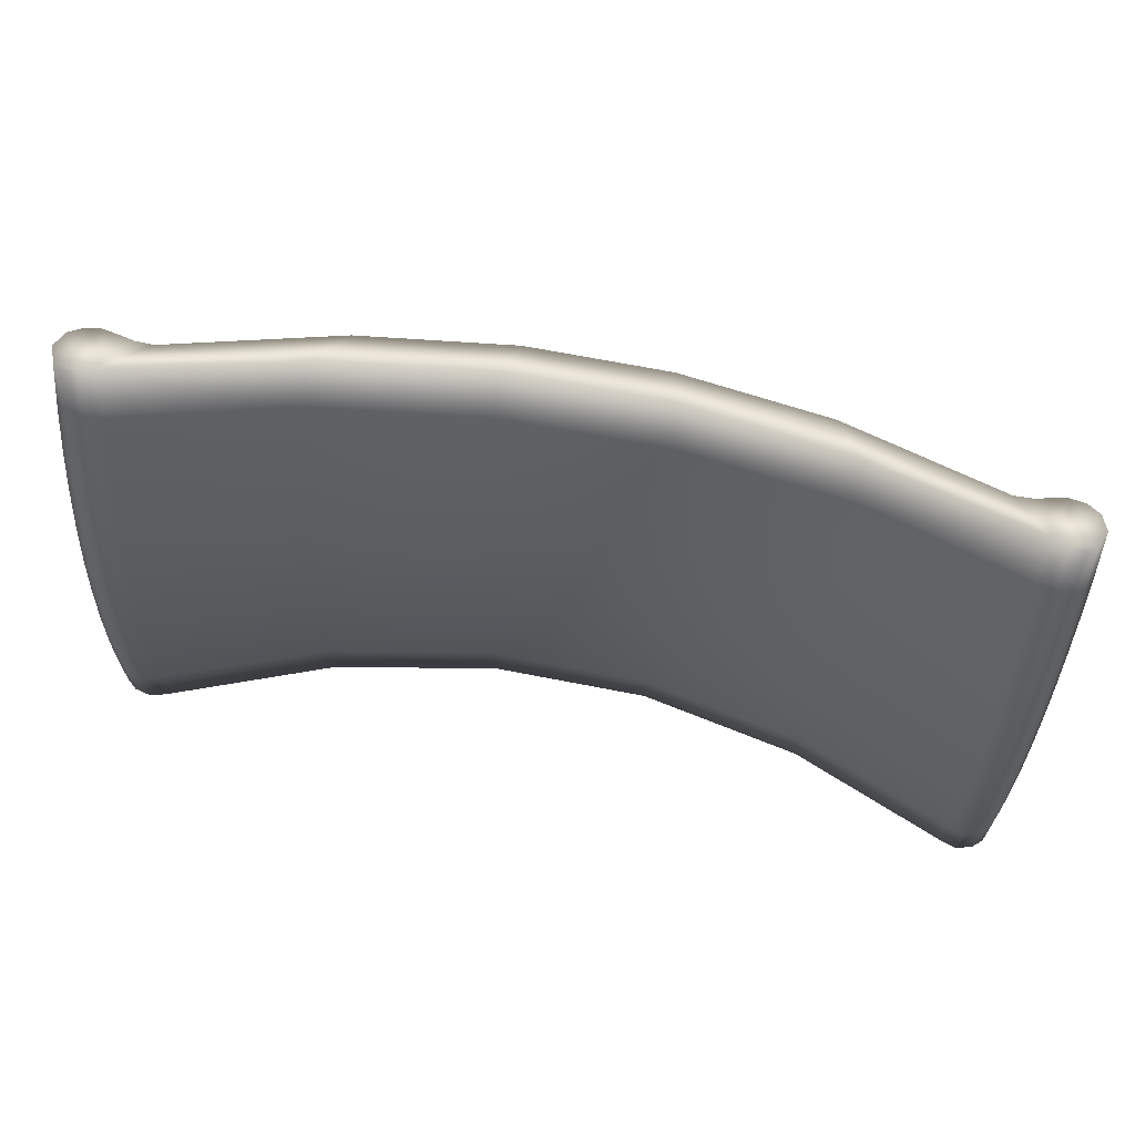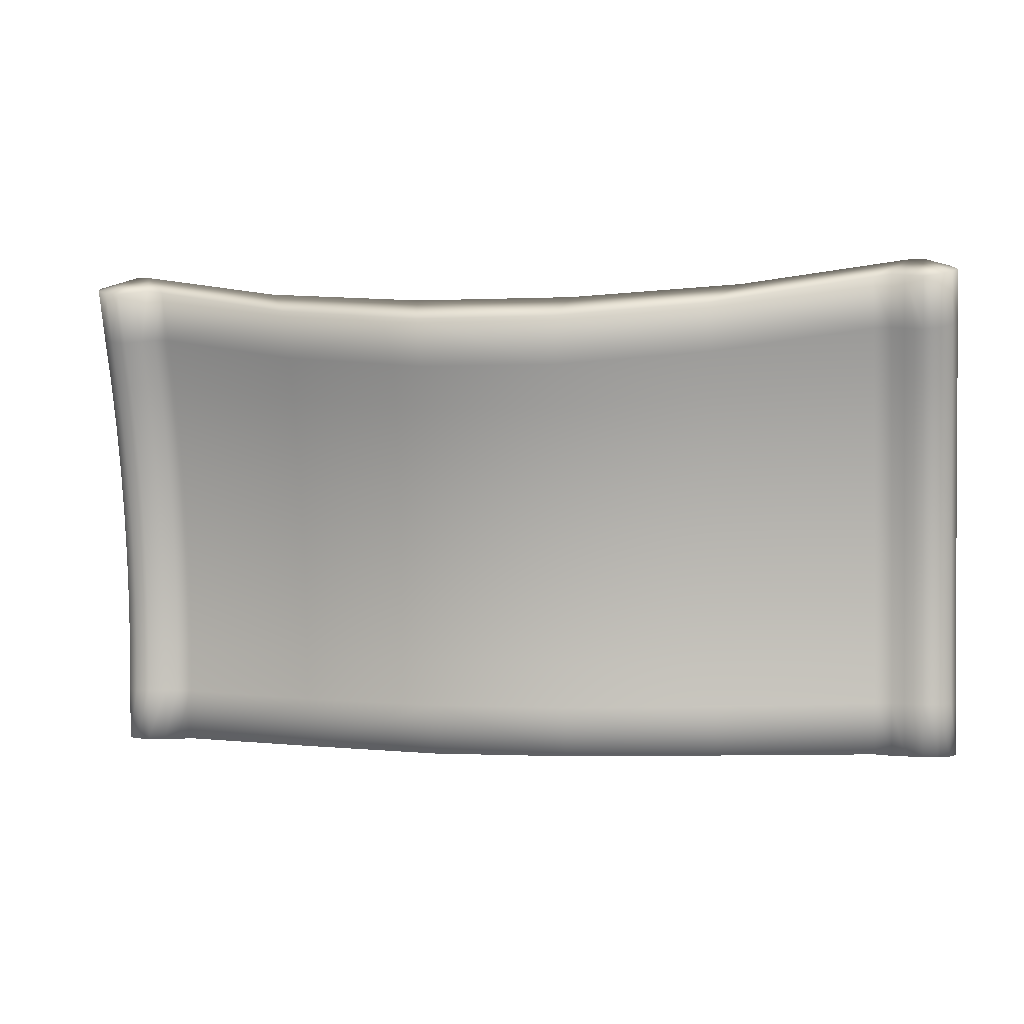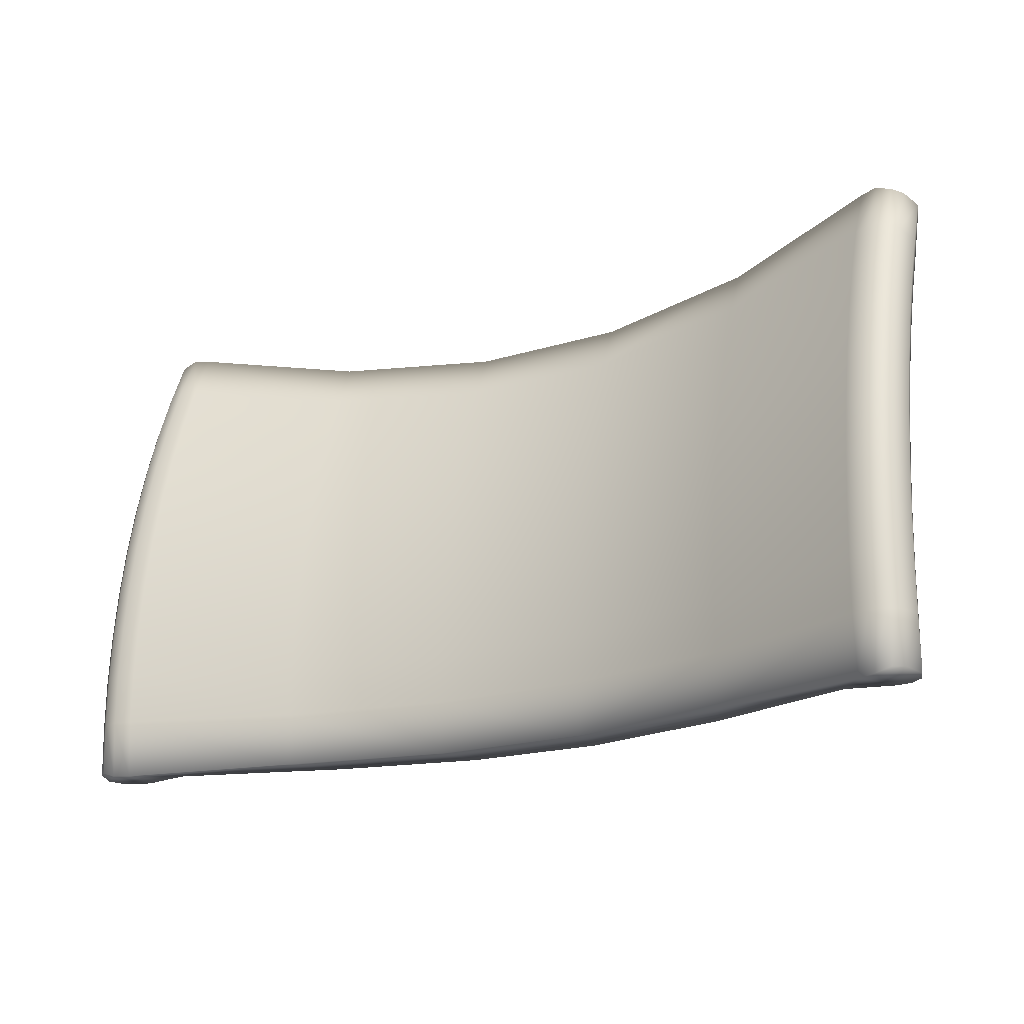
<metadata>
{"format":"obj","ext":"obj","renderer":"f3d","projection":"perspective","resolution":1024,"background":"white","views":[{"elev":64.9,"azim":11.2,"up":"+Z"},{"elev":-0.0,"azim":-168.8,"up":"+Z"},{"elev":-19.5,"azim":29.9,"up":"+Z"}]}
</metadata>
<code>
v -0.0404 0.1567 0.2449
v 0.0437 0.1565 0.2449
v -0.0403 0.1568 0.2148
v 0.0435 0.1564 0.2145
v -0.0404 0.1569 0.2717
v 0.0437 0.1567 0.2717
v -0.0404 0.1584 0.2985
v 0.0437 0.1583 0.2985
v -0.0404 0.1613 0.3252
v 0.0437 0.1611 0.3252
v -0.0404 0.1654 0.3517
v 0.0437 0.1652 0.3517
v -0.0404 0.1708 0.378
v 0.0437 0.1706 0.378
v -0.0404 0.1775 0.4041
v 0.0437 0.1773 0.4041
v -0.0404 0.1854 0.4297
v 0.0437 0.1853 0.4297
v -0.0404 0.1946 0.4549
v 0.0437 0.1944 0.4549
v -0.0402 0.2052 0.4832
v 0.0436 0.2051 0.4828
v -0.0467 0.1777 0.497
v 0.0499 0.1775 0.497
v -0.0466 0.164 0.4682
v 0.0498 0.1638 0.4682
v -0.0466 0.1542 0.4414
v 0.0498 0.154 0.4414
v -0.0466 0.1458 0.4143
v 0.0498 0.1456 0.4143
v -0.0466 0.1386 0.3867
v 0.0498 0.1384 0.3867
v -0.0466 0.1328 0.3588
v 0.0498 0.1326 0.3588
v -0.0466 0.1284 0.3307
v 0.0498 0.1282 0.3307
v -0.0466 0.1253 0.3024
v 0.0498 0.1251 0.3024
v -0.0466 0.1237 0.274
v 0.0498 0.1235 0.274
v -0.0466 0.1233 0.2455
v 0.0498 0.1231 0.2455
v -0.0467 0.1258 0.2139
v 0.0499 0.1256 0.2139
v -0.1476 0.1045 0.2458
v -0.1304 0.1391 0.2153
v -0.1306 0.1386 0.2455
v -0.1306 0.1389 0.2733
v -0.1306 0.1405 0.301
v -0.1306 0.1435 0.3286
v -0.1306 0.1478 0.356
v -0.1306 0.1534 0.3832
v -0.1306 0.1604 0.4101
v -0.1306 0.1686 0.4366
v -0.1306 0.1781 0.4626
v -0.1476 0.1468 0.4759
v -0.1476 0.1366 0.4482
v -0.1476 0.1279 0.4202
v -0.1476 0.1205 0.3917
v -0.1476 0.1144 0.3629
v -0.1476 0.1098 0.3338
v -0.1476 0.1066 0.3046
v -0.1476 0.1049 0.2752
v -0.2465 0.0673 0.2764
v -0.2465 0.0691 0.3076
v -0.2569 0.0645 0.2764
v -0.2465 0.0669 0.2451
v -0.2469 0.0696 0.2104
v -0.1478 0.1062 0.2143
v -0.2271 0.0989 0.2457
v -0.2375 0.0987 0.2459
v -0.2271 0.0993 0.2754
v -0.2455 0.1012 0.2459
v -0.2375 0.099 0.2756
v -0.2455 0.1016 0.2755
v -0.2566 0.1042 0.2459
v -0.2663 0.1019 0.2459
v -0.2566 0.1045 0.2754
v -0.2742 0.0953 0.2458
v -0.2663 0.1023 0.2755
v -0.2776 0.0841 0.2451
v -0.2742 0.0956 0.2758
v -0.2728 0.0721 0.2453
v -0.2776 0.0844 0.2755
v -0.2657 0.1021 0.2129
v -0.2566 0.1042 0.2131
v -0.2569 0.0664 0.2108
v -0.2733 0.0961 0.2128
v -0.2773 0.0855 0.2128
v -0.2728 0.0732 0.2143
v -0.2667 0.0678 0.2139
v -0.2667 0.0667 0.2451
v -0.2728 0.0724 0.2763
v -0.2569 0.0642 0.245
v -0.2667 0.067 0.2764
v -0.2377 0.0988 0.2128
v -0.227 0.0996 0.2136
v -0.2458 0.1014 0.213
v -0.2728 0.0743 0.3073
v -0.2667 0.0689 0.3077
v -0.2569 0.0664 0.3078
v -0.2667 0.0723 0.3388
v -0.2569 0.0698 0.3391
v -0.2465 0.0725 0.3388
v -0.2569 0.0747 0.3701
v -0.2465 0.0774 0.3697
v -0.2569 0.0811 0.4009
v -0.2465 0.0838 0.4003
v -0.2569 0.089 0.4314
v -0.2465 0.0917 0.4306
v -0.2569 0.0984 0.4614
v -0.2465 0.101 0.4605
v -0.2569 0.1092 0.4909
v -0.2465 0.1118 0.4899
v -0.1304 0.1894 0.4907
v -0.1477 0.1596 0.5047
v -0.2569 0.1233 0.522
v -0.2728 0.1166 0.4882
v -0.2667 0.1116 0.4901
v -0.2727 0.1287 0.5168
v -0.2667 0.1008 0.4607
v -0.2728 0.1059 0.459
v -0.2667 0.0915 0.4308
v -0.2728 0.0967 0.4294
v -0.2667 0.0836 0.4004
v -0.2728 0.0889 0.3993
v -0.2667 0.0772 0.3698
v -0.2728 0.0825 0.3689
v -0.2776 0.0943 0.3664
v -0.2728 0.0777 0.3382
v -0.2776 0.0895 0.3363
v -0.2742 0.1007 0.3354
v -0.2776 0.0863 0.306
v -0.2742 0.0974 0.3056
v -0.2663 0.1041 0.3051
v -0.2663 0.1073 0.3345
v -0.2566 0.1063 0.3049
v -0.2566 0.1095 0.3342
v -0.2455 0.1034 0.3051
v -0.2455 0.1066 0.3346
v -0.2375 0.1008 0.3053
v -0.2375 0.104 0.3349
v -0.2271 0.101 0.3051
v -0.2271 0.1043 0.3347
v -0.2271 0.1089 0.364
v -0.2375 0.1087 0.3643
v -0.2271 0.115 0.3931
v -0.2455 0.1113 0.3638
v -0.2375 0.1148 0.3934
v -0.2455 0.1173 0.3928
v -0.2566 0.1142 0.3633
v -0.2663 0.1119 0.3638
v -0.2566 0.1202 0.3922
v -0.2742 0.1054 0.365
v -0.2663 0.118 0.3928
v -0.2742 0.1115 0.3943
v -0.2776 0.1005 0.3963
v -0.2742 0.1191 0.4233
v -0.2776 0.1082 0.4258
v -0.2742 0.128 0.4518
v -0.2776 0.1172 0.4549
v -0.2742 0.1383 0.48
v -0.2776 0.1277 0.4835
v -0.2734 0.1506 0.5106
v -0.2663 0.1445 0.4775
v -0.2657 0.1564 0.5083
v -0.2566 0.1466 0.4766
v -0.2566 0.1583 0.5073
v -0.2663 0.1343 0.4497
v -0.2566 0.1364 0.4489
v -0.2663 0.1255 0.4214
v -0.2566 0.1276 0.4208
v -0.2455 0.1248 0.4215
v -0.2455 0.1336 0.4498
v -0.2375 0.1223 0.4222
v -0.2375 0.1312 0.4506
v -0.2271 0.1225 0.4219
v -0.2271 0.1314 0.4503
v -0.2271 0.1416 0.4782
v -0.2269 0.1536 0.508
v -0.2375 0.1414 0.4785
v -0.2455 0.1439 0.4776
v -0.2458 0.1557 0.5084
v -0.2773 0.1402 0.5132
v -0.2667 0.1237 0.5188
v -0.2469 0.1265 0.5213
v -0.2376 0.1533 0.5094
v 0.1493 0.159 0.5047
v 0.2264 0.1527 0.508
v 0.1325 0.1888 0.4907
v 0.2455 0.1255 0.5213
v 0.2366 0.1523 0.5095
v 0.2445 0.1546 0.5084
v 0.2549 0.1572 0.5073
v 0.2552 0.1222 0.522
v 0.2638 0.1553 0.5083
v 0.2713 0.1494 0.5105
v 0.275 0.139 0.5131
v 0.2706 0.1276 0.5167
v 0.2648 0.1227 0.5188
v 0.1325 0.1386 0.2152
v 0.1494 0.1056 0.2143
v 0.2265 0.0986 0.2136
v 0.2455 0.0686 0.2104
v 0.2367 0.0978 0.2128
v 0.2445 0.1004 0.213
v 0.2549 0.1032 0.2131
v 0.2552 0.0653 0.2108
v 0.2638 0.101 0.2129
v 0.2712 0.0949 0.2129
v 0.275 0.0844 0.2128
v 0.2707 0.0722 0.2143
v 0.2648 0.0668 0.2139
v 0.1327 0.1776 0.4626
v 0.2266 0.1406 0.4782
v 0.2365 0.1404 0.4785
v 0.2441 0.1428 0.4776
v 0.2549 0.1455 0.4766
v 0.2644 0.1434 0.4775
v 0.272 0.1371 0.48
v 0.2753 0.1266 0.4835
v 0.2706 0.1156 0.4882
v 0.2648 0.1105 0.4901
v 0.2552 0.1081 0.4909
v 0.2451 0.1108 0.4899
v 0.1492 0.1462 0.4759
v 0.1327 0.1681 0.4366
v 0.2266 0.1304 0.4503
v 0.2365 0.1302 0.4506
v 0.2441 0.1326 0.4498
v 0.2549 0.1354 0.4489
v 0.2644 0.1332 0.4497
v 0.272 0.1268 0.4519
v 0.2753 0.1161 0.4549
v 0.2706 0.1049 0.459
v 0.2648 0.0997 0.4606
v 0.2552 0.0973 0.4614
v 0.2451 0.1 0.4605
v 0.1492 0.136 0.4482
v 0.1327 0.1598 0.4101
v 0.2266 0.1215 0.4219
v 0.2365 0.1213 0.4222
v 0.2441 0.1238 0.4215
v 0.2549 0.1266 0.4208
v 0.2644 0.1243 0.4214
v 0.272 0.1179 0.4233
v 0.2753 0.107 0.4258
v 0.2706 0.0956 0.4294
v 0.2648 0.0904 0.4307
v 0.2552 0.088 0.4314
v 0.2451 0.0907 0.4306
v 0.1492 0.1272 0.4202
v 0.1327 0.1529 0.3832
v 0.2266 0.1141 0.3931
v 0.2365 0.1138 0.3934
v 0.2441 0.1163 0.3928
v 0.2549 0.1191 0.3922
v 0.2644 0.1169 0.3928
v 0.272 0.1103 0.3943
v 0.2753 0.0994 0.3962
v 0.2706 0.0878 0.3993
v 0.2648 0.0825 0.4004
v 0.2552 0.0801 0.4009
v 0.2451 0.0828 0.4003
v 0.1492 0.1198 0.3917
v 0.1327 0.1472 0.356
v 0.2266 0.108 0.364
v 0.2365 0.1077 0.3643
v 0.2441 0.1102 0.3638
v 0.2549 0.1131 0.3633
v 0.2644 0.1108 0.3638
v 0.272 0.1042 0.365
v 0.2753 0.0932 0.3664
v 0.2706 0.0815 0.3689
v 0.2648 0.0761 0.3698
v 0.2552 0.0736 0.3701
v 0.2451 0.0764 0.3697
v 0.1492 0.1138 0.3629
v 0.1327 0.1429 0.3286
v 0.2266 0.1033 0.3347
v 0.2365 0.103 0.3349
v 0.2441 0.1056 0.3346
v 0.2549 0.1085 0.3342
v 0.2644 0.1062 0.3345
v 0.272 0.0995 0.3354
v 0.2753 0.0884 0.3363
v 0.2706 0.0766 0.3382
v 0.2648 0.0712 0.3388
v 0.2552 0.0687 0.3391
v 0.2451 0.0715 0.3388
v 0.1492 0.1092 0.3338
v 0.1327 0.1399 0.301
v 0.2266 0.1001 0.3051
v 0.2365 0.0998 0.3053
v 0.2441 0.1024 0.3051
v 0.2549 0.1053 0.3049
v 0.2644 0.1029 0.3051
v 0.272 0.0962 0.3056
v 0.2753 0.0851 0.306
v 0.2706 0.0733 0.3073
v 0.2648 0.0678 0.3077
v 0.2552 0.0653 0.3078
v 0.2451 0.0681 0.3076
v 0.1492 0.106 0.3046
v 0.1327 0.1383 0.2733
v 0.2266 0.0983 0.2754
v 0.2365 0.098 0.2756
v 0.2441 0.1006 0.2755
v 0.2549 0.1035 0.2754
v 0.2644 0.1012 0.2755
v 0.272 0.0944 0.2758
v 0.2753 0.0833 0.2755
v 0.2706 0.0714 0.2763
v 0.2648 0.066 0.2764
v 0.2552 0.0635 0.2764
v 0.2451 0.0662 0.2764
v 0.1492 0.1043 0.2752
v 0.1327 0.138 0.2455
v 0.2266 0.098 0.2457
v 0.2365 0.0977 0.2459
v 0.2441 0.1002 0.2459
v 0.2549 0.1031 0.2459
v 0.2644 0.1008 0.2459
v 0.272 0.0941 0.2458
v 0.2753 0.083 0.2451
v 0.2706 0.071 0.2453
v 0.2648 0.0656 0.2451
v 0.2552 0.0631 0.245
v 0.2451 0.0659 0.2451
v 0.1492 0.1039 0.2458
f 1 2 3
f 4 3 2
f 5 6 1
f 2 1 6
f 7 8 5
f 6 5 8
f 9 10 7
f 8 7 10
f 11 12 9
f 10 9 12
f 13 14 11
f 12 11 14
f 15 16 13
f 14 13 16
f 17 18 15
f 16 15 18
f 19 20 17
f 18 17 20
f 21 22 19
f 20 19 22
f 23 24 21
f 22 21 24
f 25 26 23
f 24 23 26
f 27 28 25
f 26 25 28
f 29 30 27
f 28 27 30
f 31 32 29
f 30 29 32
f 33 34 31
f 32 31 34
f 35 36 33
f 34 33 36
f 37 38 35
f 36 35 38
f 39 40 37
f 38 37 40
f 41 42 39
f 40 39 42
f 43 44 41
f 42 41 44
f 3 4 43
f 44 43 4
f 45 43 41
f 3 46 1
f 1 47 5
f 5 48 7
f 7 49 9
f 9 50 11
f 11 51 13
f 13 52 15
f 15 53 17
f 17 54 19
f 19 55 21
f 56 27 25
f 57 29 27
f 58 31 29
f 59 33 31
f 60 35 33
f 61 37 35
f 62 39 37
f 63 39 62
f 64 63 65
f 66 67 64
f 68 69 67
f 1 46 47
f 5 47 48
f 47 70 48
f 70 71 72
f 71 73 74
f 75 74 73
f 73 76 75
f 76 77 78
f 77 79 80
f 79 81 82
f 81 83 84
f 85 86 87
f 88 85 87
f 89 88 87
f 90 89 87
f 91 90 87
f 83 92 93
f 92 94 95
f 96 97 68
f 98 96 68
f 86 98 68
f 87 86 68
f 99 95 100
f 100 101 102
f 102 101 103
f 103 104 105
f 65 63 62
f 105 104 106
f 107 106 108
f 109 108 110
f 111 110 112
f 113 112 114
f 115 116 23
f 25 23 116
f 113 114 117
f 118 119 120
f 118 121 119
f 122 123 121
f 124 125 123
f 126 127 125
f 128 127 126
f 129 130 128
f 131 130 129
f 132 133 131
f 134 133 132
f 135 134 136
f 137 135 138
f 139 137 140
f 141 139 142
f 140 142 139
f 143 141 144
f 9 49 50
f 11 50 51
f 13 51 52
f 51 145 52
f 144 141 142
f 145 146 147
f 146 148 149
f 150 149 148
f 140 137 138
f 148 151 150
f 138 135 136
f 151 152 153
f 136 134 132
f 152 154 155
f 155 154 156
f 156 157 158
f 158 157 159
f 160 159 161
f 162 163 164
f 165 162 166
f 167 165 168
f 167 169 165
f 170 171 169
f 172 171 170
f 173 172 174
f 175 173 176
f 174 176 173
f 177 175 178
f 17 53 54
f 19 54 55
f 55 115 21
f 23 21 115
f 55 179 115
f 178 175 176
f 179 180 115
f 116 115 180
f 179 181 180
f 174 172 170
f 182 167 183
f 170 169 167
f 182 170 167
f 174 170 182
f 182 181 174
f 176 174 181
f 179 176 181
f 178 176 179
f 55 178 179
f 54 178 55
f 54 177 178
f 53 177 54
f 15 52 53
f 52 145 147
f 52 147 53
f 53 147 177
f 147 146 149
f 147 149 177
f 177 149 175
f 149 150 175
f 173 175 150
f 150 151 153
f 150 153 173
f 173 153 172
f 153 152 155
f 153 155 172
f 172 155 171
f 155 156 171
f 171 156 158
f 171 158 169
f 158 159 160
f 169 158 160
f 169 160 165
f 165 160 162
f 160 161 162
f 162 161 163
f 163 118 184
f 122 121 118
f 163 122 118
f 161 122 163
f 124 123 122
f 161 124 122
f 159 124 161
f 126 125 124
f 159 126 124
f 157 126 159
f 157 128 126
f 129 128 157
f 156 129 157
f 154 129 156
f 154 131 129
f 132 131 154
f 152 132 154
f 136 132 152
f 151 136 152
f 138 136 151
f 148 138 151
f 140 138 148
f 148 146 140
f 142 140 146
f 145 142 146
f 144 142 145
f 51 144 145
f 50 144 51
f 50 143 144
f 49 143 50
f 7 48 49
f 48 70 72
f 48 72 49
f 49 72 143
f 72 71 74
f 72 74 143
f 143 74 141
f 74 75 141
f 139 141 75
f 75 76 78
f 75 78 139
f 139 78 137
f 78 77 80
f 78 80 137
f 137 80 135
f 80 79 82
f 80 82 135
f 135 82 134
f 82 81 84
f 82 84 134
f 134 84 133
f 84 83 93
f 84 93 133
f 93 92 95
f 93 95 99
f 133 93 99
f 133 99 131
f 131 99 130
f 99 100 130
f 130 100 102
f 130 102 128
f 128 102 127
f 102 103 127
f 127 103 105
f 127 105 125
f 105 106 107
f 125 105 107
f 125 107 123
f 107 108 109
f 123 107 109
f 123 109 121
f 109 110 111
f 121 109 111
f 121 111 119
f 111 112 113
f 119 111 113
f 119 113 185
f 120 119 185
f 120 185 117
f 113 117 185
f 117 184 120
f 118 120 184
f 117 164 184
f 163 184 164
f 117 166 164
f 162 164 166
f 117 168 166
f 165 166 168
f 168 117 186
f 114 186 117
f 186 183 168
f 167 168 183
f 187 183 186
f 182 183 187
f 181 182 187
f 186 180 187
f 181 187 180
f 56 25 116
f 56 116 186
f 180 186 116
f 114 56 186
f 57 27 56
f 114 57 56
f 112 57 114
f 58 29 57
f 112 58 57
f 110 58 112
f 59 31 58
f 110 59 58
f 108 59 110
f 60 33 59
f 108 60 59
f 106 60 108
f 61 35 60
f 106 61 60
f 104 61 106
f 62 37 61
f 104 62 61
f 65 62 104
f 103 65 104
f 101 65 103
f 101 64 65
f 66 64 101
f 100 66 101
f 95 66 100
f 95 94 66
f 94 67 66
f 94 68 67
f 87 68 94
f 92 87 94
f 91 87 92
f 83 91 92
f 90 91 83
f 81 90 83
f 89 90 81
f 79 89 81
f 88 89 79
f 77 88 79
f 85 88 77
f 76 85 77
f 86 85 76
f 73 86 76
f 98 86 73
f 73 71 98
f 96 98 71
f 70 96 71
f 97 96 70
f 47 97 70
f 46 97 47
f 46 69 97
f 68 97 69
f 69 46 43
f 3 43 46
f 69 43 45
f 67 69 45
f 67 45 64
f 64 45 63
f 45 41 63
f 63 41 39
f 188 189 190
f 191 189 188
f 192 189 191
f 193 192 191
f 194 193 191
f 195 194 191
f 196 194 195
f 197 196 195
f 198 197 195
f 199 198 195
f 200 199 195
f 24 188 190
f 22 24 190
f 44 4 201
f 202 44 201
f 203 202 201
f 204 202 203
f 205 204 203
f 206 204 205
f 207 204 206
f 208 204 207
f 209 208 207
f 210 208 209
f 211 208 210
f 212 208 211
f 213 208 212
f 20 22 214
f 190 214 22
f 214 190 215
f 189 215 190
f 215 189 216
f 192 216 189
f 193 217 192
f 216 192 217
f 217 193 218
f 194 218 193
f 218 194 219
f 196 219 194
f 219 196 220
f 197 220 196
f 220 197 221
f 198 221 197
f 221 198 222
f 199 222 198
f 222 199 223
f 200 223 199
f 223 200 224
f 195 224 200
f 224 195 225
f 191 225 195
f 225 191 226
f 188 226 191
f 226 188 26
f 24 26 188
f 18 20 227
f 214 227 20
f 227 214 228
f 215 228 214
f 228 215 229
f 216 229 215
f 217 230 216
f 229 216 230
f 230 217 231
f 218 231 217
f 231 218 232
f 219 232 218
f 232 219 233
f 220 233 219
f 233 220 234
f 221 234 220
f 234 221 235
f 222 235 221
f 235 222 236
f 223 236 222
f 236 223 237
f 224 237 223
f 237 224 238
f 225 238 224
f 238 225 239
f 226 239 225
f 239 226 28
f 26 28 226
f 16 18 240
f 227 240 18
f 240 227 241
f 228 241 227
f 241 228 242
f 229 242 228
f 230 243 229
f 242 229 243
f 243 230 244
f 231 244 230
f 244 231 245
f 232 245 231
f 245 232 246
f 233 246 232
f 246 233 247
f 234 247 233
f 247 234 248
f 235 248 234
f 248 235 249
f 236 249 235
f 249 236 250
f 237 250 236
f 250 237 251
f 238 251 237
f 251 238 252
f 239 252 238
f 252 239 30
f 28 30 239
f 14 16 253
f 240 253 16
f 253 240 254
f 241 254 240
f 254 241 255
f 242 255 241
f 243 256 242
f 255 242 256
f 256 243 257
f 244 257 243
f 257 244 258
f 245 258 244
f 258 245 259
f 246 259 245
f 259 246 260
f 247 260 246
f 260 247 261
f 248 261 247
f 261 248 262
f 249 262 248
f 262 249 263
f 250 263 249
f 263 250 264
f 251 264 250
f 264 251 265
f 252 265 251
f 265 252 32
f 30 32 252
f 12 14 266
f 253 266 14
f 266 253 267
f 254 267 253
f 267 254 268
f 255 268 254
f 256 269 255
f 268 255 269
f 269 256 270
f 257 270 256
f 270 257 271
f 258 271 257
f 271 258 272
f 259 272 258
f 272 259 273
f 260 273 259
f 273 260 274
f 261 274 260
f 274 261 275
f 262 275 261
f 275 262 276
f 263 276 262
f 276 263 277
f 264 277 263
f 277 264 278
f 265 278 264
f 278 265 34
f 32 34 265
f 10 12 279
f 266 279 12
f 279 266 280
f 267 280 266
f 280 267 281
f 268 281 267
f 269 282 268
f 281 268 282
f 282 269 283
f 270 283 269
f 283 270 284
f 271 284 270
f 284 271 285
f 272 285 271
f 285 272 286
f 273 286 272
f 286 273 287
f 274 287 273
f 287 274 288
f 275 288 274
f 288 275 289
f 276 289 275
f 289 276 290
f 277 290 276
f 290 277 291
f 278 291 277
f 291 278 36
f 34 36 278
f 8 10 292
f 279 292 10
f 292 279 293
f 280 293 279
f 293 280 294
f 281 294 280
f 282 295 281
f 294 281 295
f 295 282 296
f 283 296 282
f 296 283 297
f 284 297 283
f 297 284 298
f 285 298 284
f 298 285 299
f 286 299 285
f 299 286 300
f 287 300 286
f 300 287 301
f 288 301 287
f 301 288 302
f 289 302 288
f 302 289 303
f 290 303 289
f 303 290 304
f 291 304 290
f 304 291 38
f 36 38 291
f 6 8 305
f 292 305 8
f 305 292 306
f 293 306 292
f 306 293 307
f 294 307 293
f 295 308 294
f 307 294 308
f 308 295 309
f 296 309 295
f 309 296 310
f 297 310 296
f 310 297 311
f 298 311 297
f 311 298 312
f 299 312 298
f 312 299 313
f 300 313 299
f 313 300 314
f 301 314 300
f 314 301 315
f 302 315 301
f 315 302 316
f 303 316 302
f 316 303 317
f 304 317 303
f 317 304 40
f 38 40 304
f 2 6 318
f 305 318 6
f 318 305 319
f 306 319 305
f 319 306 320
f 307 320 306
f 308 321 307
f 320 307 321
f 321 308 322
f 309 322 308
f 322 309 323
f 310 323 309
f 323 310 324
f 311 324 310
f 324 311 325
f 312 325 311
f 325 312 326
f 313 326 312
f 326 313 327
f 314 327 313
f 327 314 328
f 315 328 314
f 328 315 329
f 316 329 315
f 329 316 330
f 317 330 316
f 330 317 42
f 40 42 317
f 4 2 201
f 318 201 2
f 201 318 203
f 319 203 318
f 203 319 205
f 320 205 319
f 321 206 320
f 205 320 206
f 206 321 207
f 322 207 321
f 207 322 209
f 323 209 322
f 209 323 210
f 324 210 323
f 210 324 211
f 325 211 324
f 211 325 212
f 326 212 325
f 212 326 213
f 327 213 326
f 213 327 208
f 328 208 327
f 208 328 204
f 329 204 328
f 204 329 202
f 330 202 329
f 202 330 44
f 42 44 330

</code>
